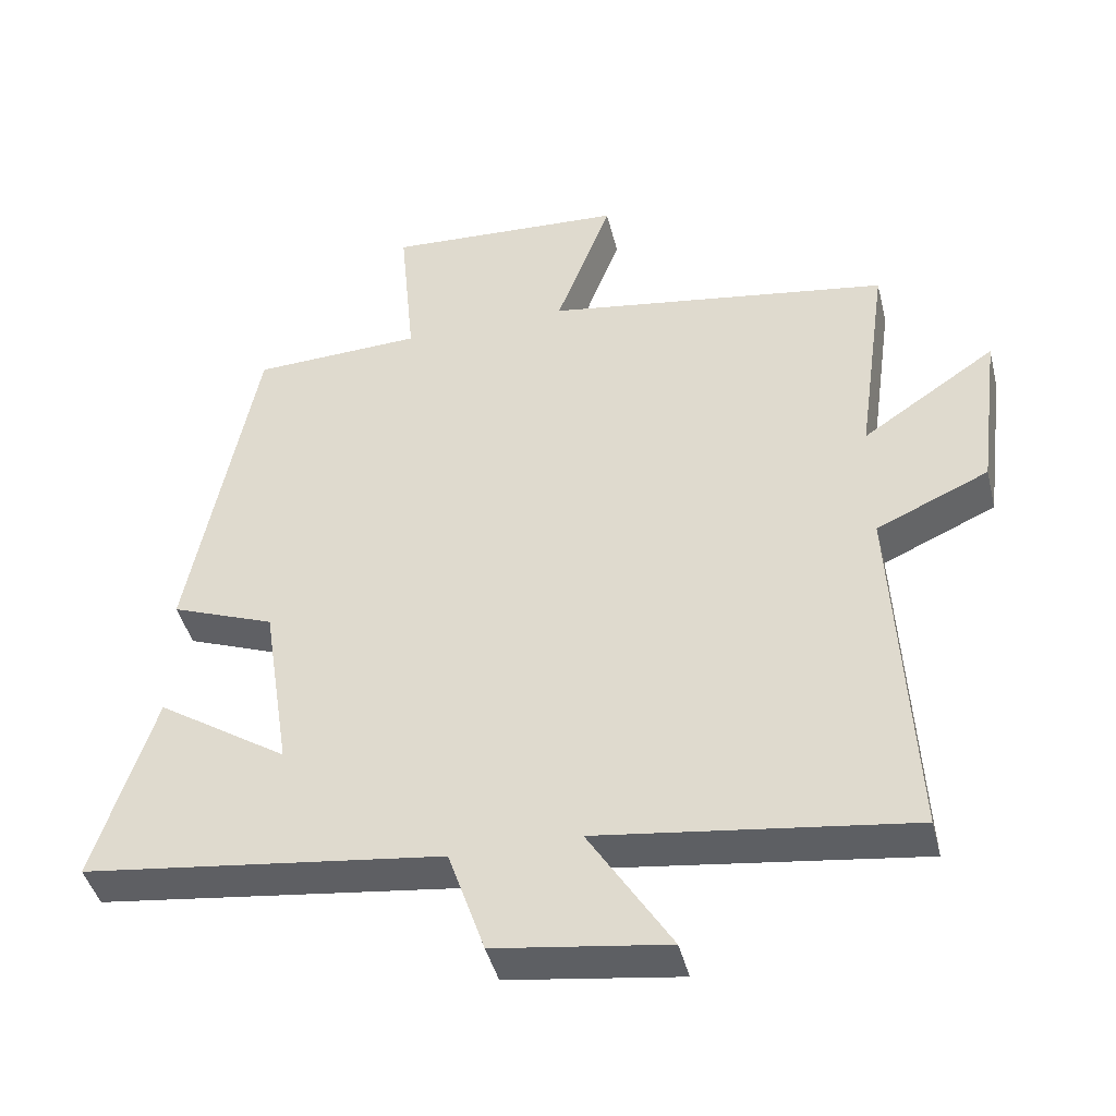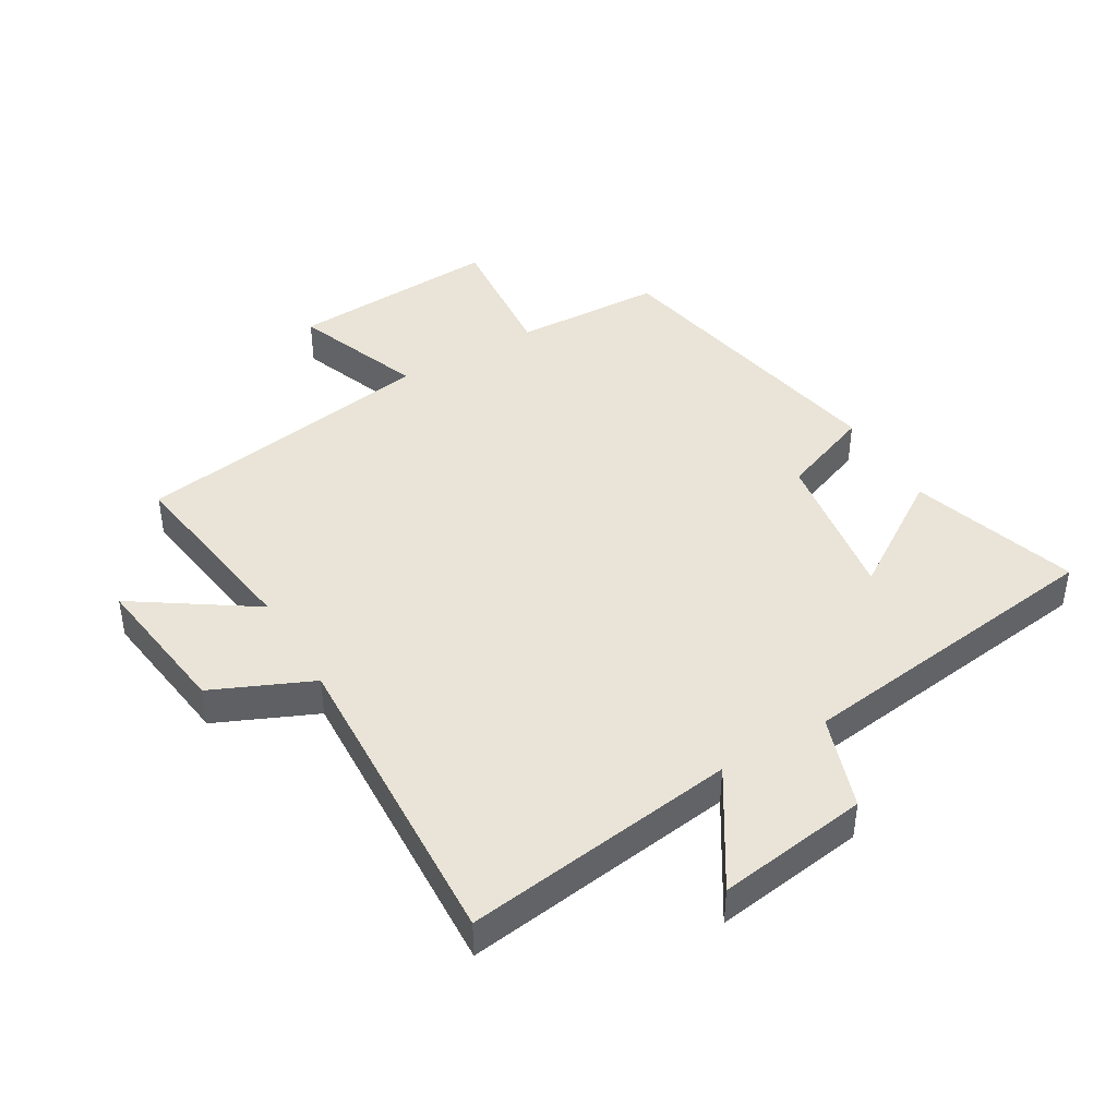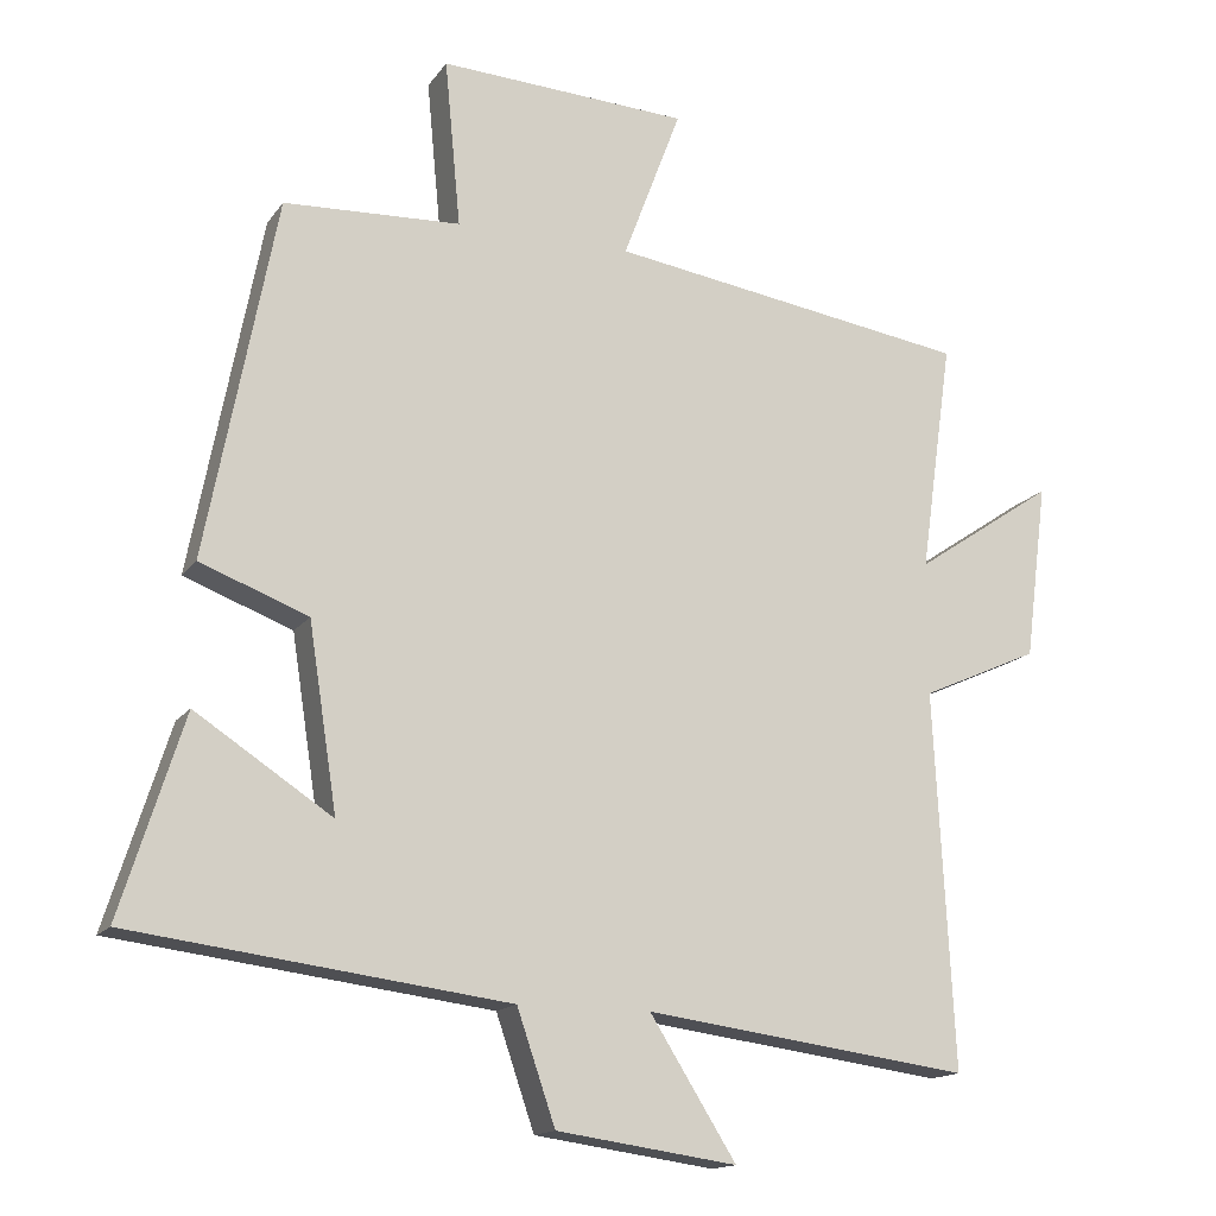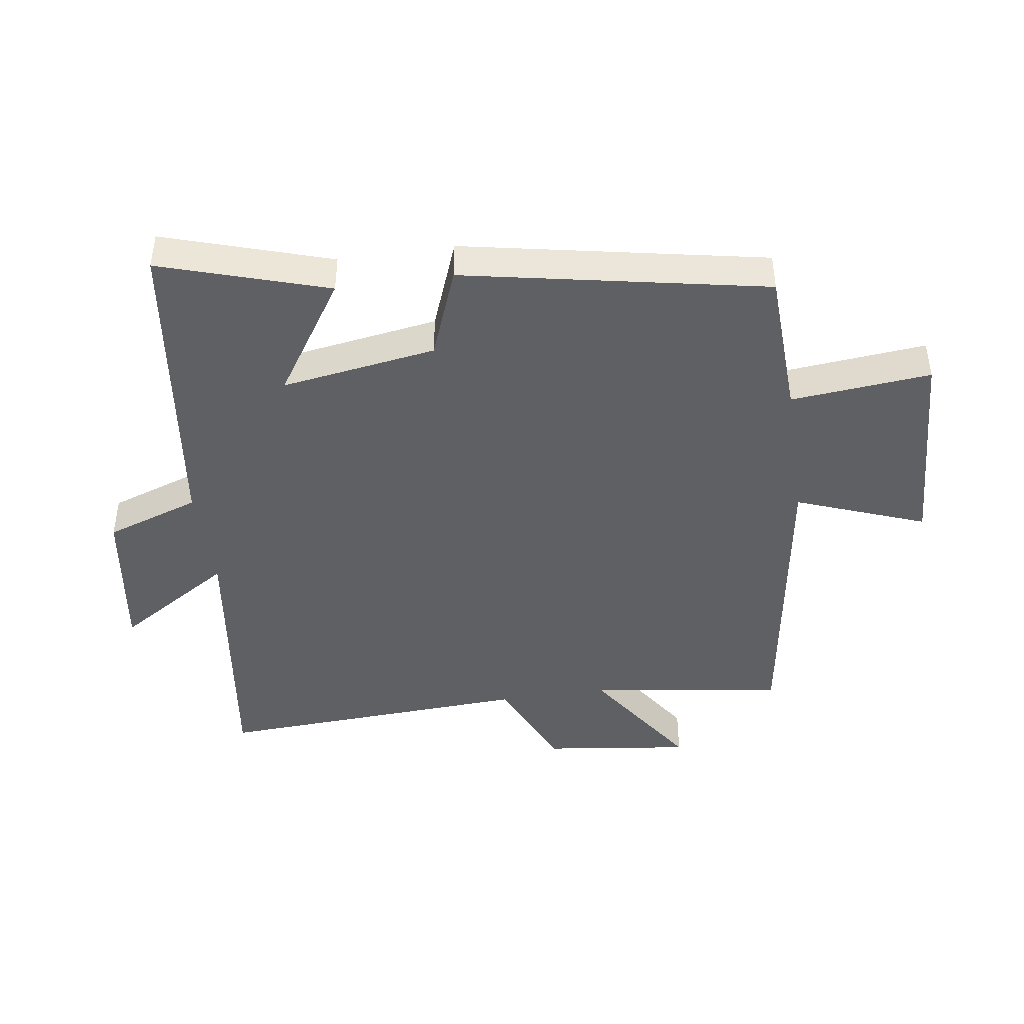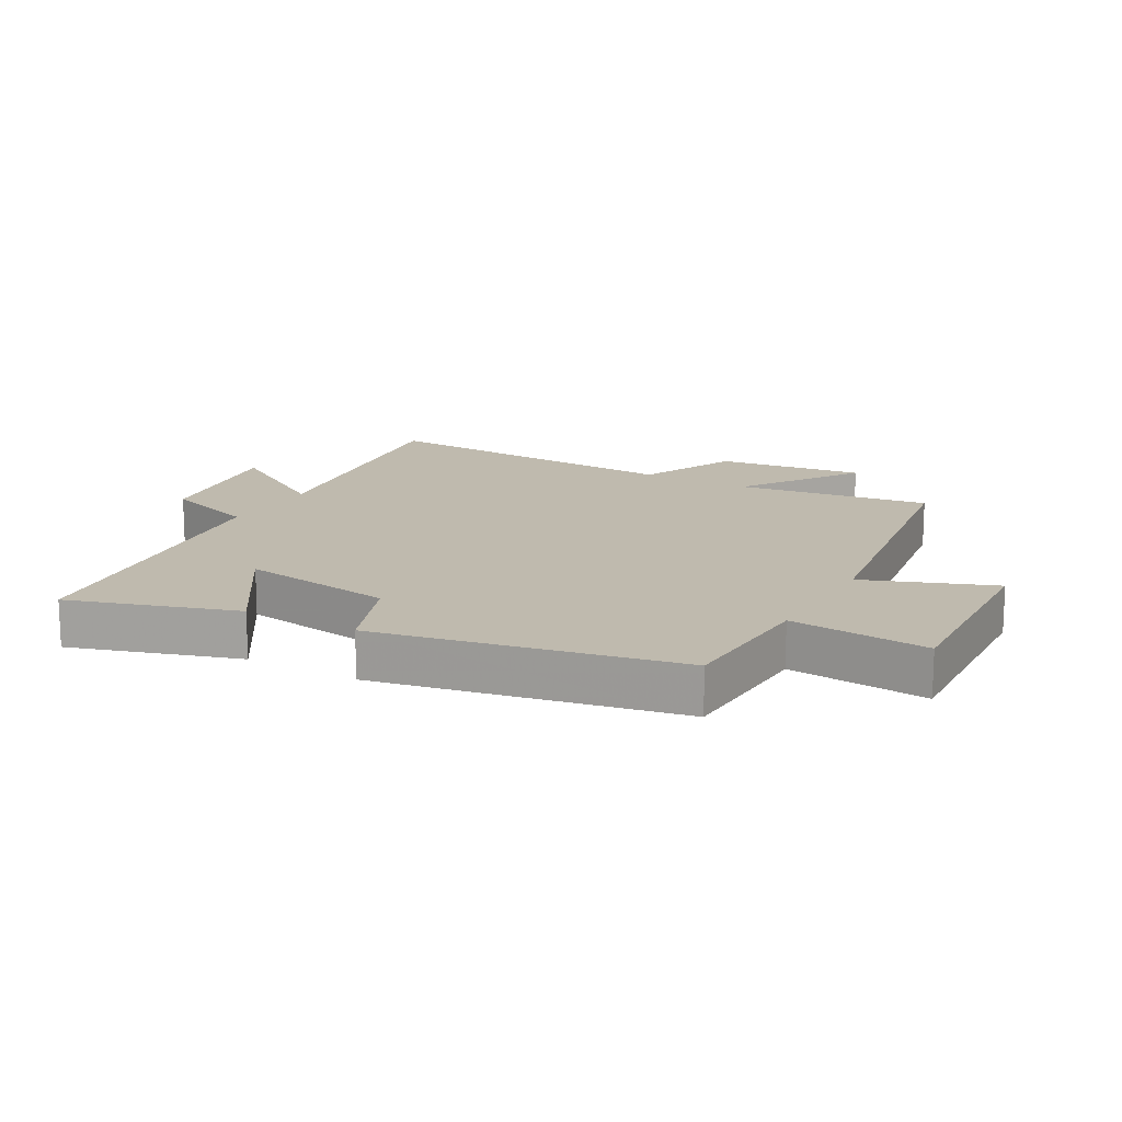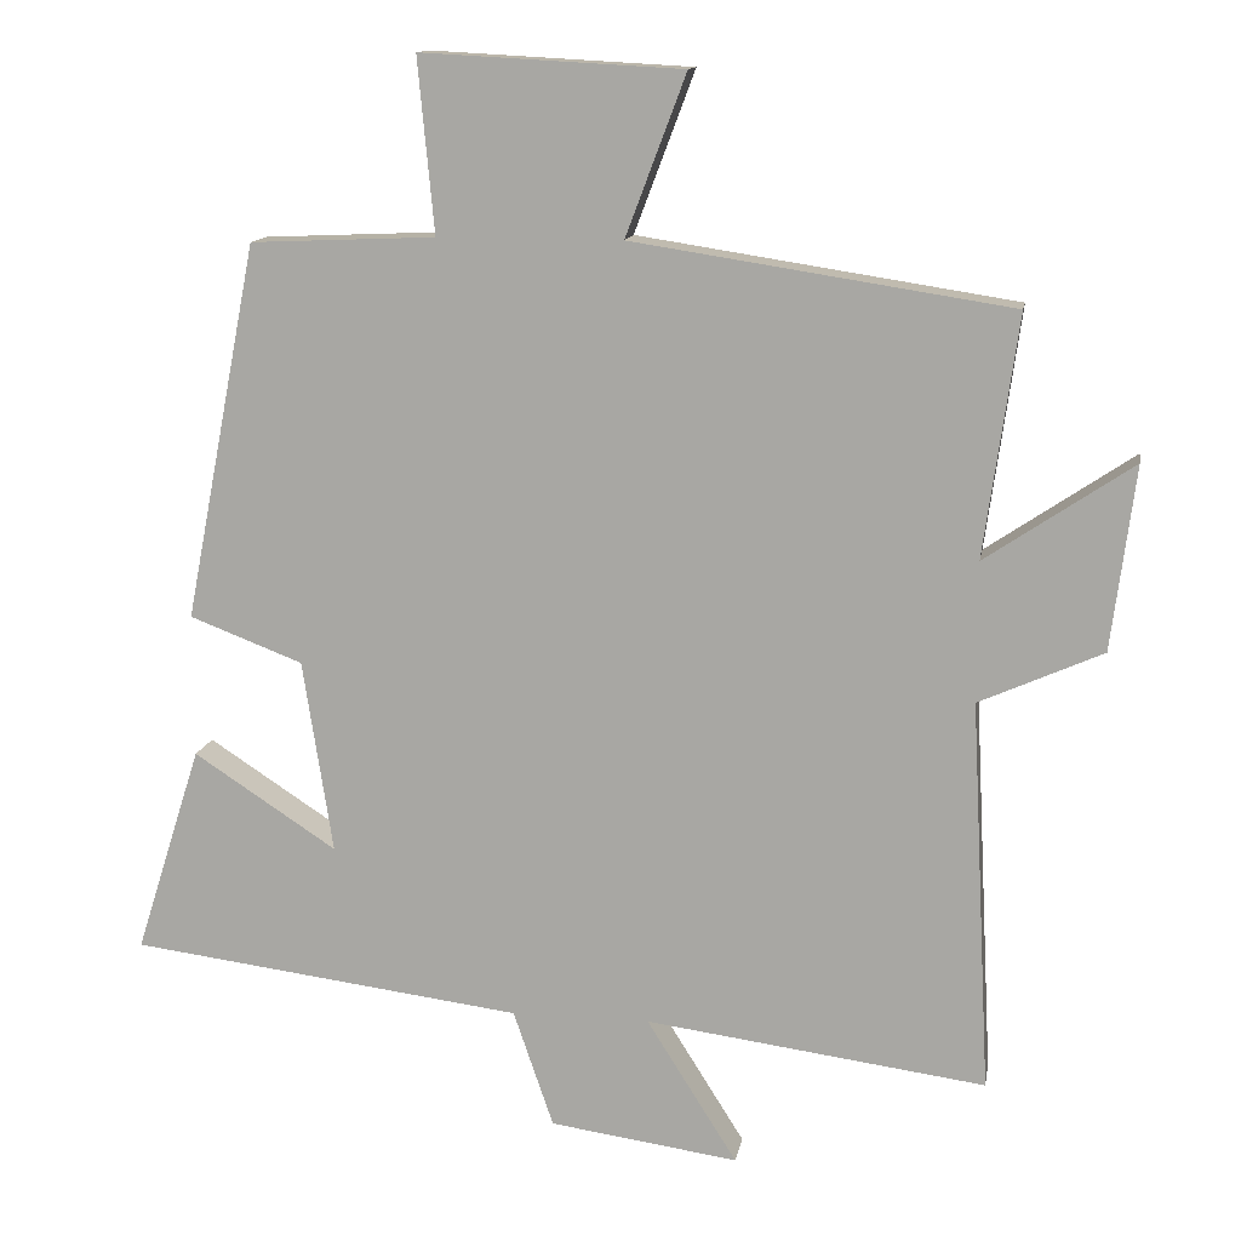
<metadata>
{"format":"obj","ext":"obj","renderer":"f3d","projection":"perspective","resolution":1024,"background":"white","views":[{"elev":-43.3,"azim":13.8,"up":"+Z"},{"elev":43.2,"azim":149.3,"up":"+Y"},{"elev":-15.2,"azim":-23.0,"up":"+Z"},{"elev":-44.5,"azim":-81.7,"up":"+Y"},{"elev":15.5,"azim":-60.6,"up":"+Y"},{"elev":13.0,"azim":9.7,"up":"+Z"}]}
</metadata>
<code>
v 0.543 0.07 0.426
v 0.5 0.07 0.119
v 0.687 0.07 0.245
v 0.657 0.07 0.011
v 0.5 0.07 -0.059
v 0.526 0.07 -0.558
v 0.093 0.07 -0.5
v 0.208 0.07 -0.683
v -0.032 0.07 -0.649
v -0.083 0.07 -0.5
v -0.584 0.07 -0.436
v -0.5 0.07 -0.171
v -0.318 0.07 -0.29
v -0.356 0.07 -0.044
v -0.5 0.07 0.011
v -0.407 0.07 0.49
v -0.172 0.07 0.5
v -0.193 0.07 0.722
v 0.139 0.07 0.704
v 0.062 0.07 0.5
v 0.543 0 0.426
v 0.5 0 0.119
v 0.687 0 0.245
v 0.657 0 0.011
v 0.5 0 -0.059
v 0.526 0 -0.558
v 0.093 0 -0.5
v 0.208 0 -0.683
v -0.032 0 -0.649
v -0.083 0 -0.5
v -0.584 0 -0.436
v -0.5 0 -0.171
v -0.318 0 -0.29
v -0.356 0 -0.044
v -0.5 0 0.011
v -0.407 0 0.49
v -0.172 0 0.5
v -0.193 0 0.722
v 0.139 0 0.704
v 0.062 0 0.5
f 17 18 19 20
f 20 1 2
f 17 20 2
f 16 17 2
f 15 16 2
f 14 15 2
f 13 14 2
f 10 11 12 13
f 10 13 2
f 7 8 9 10
f 7 10 2 3
f 5 6 7
f 5 7 3
f 3 4 5
f 40 39 38 37
f 22 21 40
f 22 40 37
f 22 37 36
f 22 36 35
f 22 35 34
f 22 34 33
f 33 32 31 30
f 22 33 30
f 30 29 28 27
f 23 22 30 27
f 27 26 25
f 23 27 25
f 25 24 23
f 1 21 22 2
f 2 22 23 3
f 3 23 24 4
f 4 24 25 5
f 5 25 26 6
f 6 26 27 7
f 7 27 28 8
f 8 28 29 9
f 9 29 30 10
f 10 30 31 11
f 11 31 32 12
f 12 32 33 13
f 13 33 34 14
f 14 34 35 15
f 15 35 36 16
f 16 36 37 17
f 17 37 38 18
f 18 38 39 19
f 19 39 40 20
f 20 40 21 1

</code>
